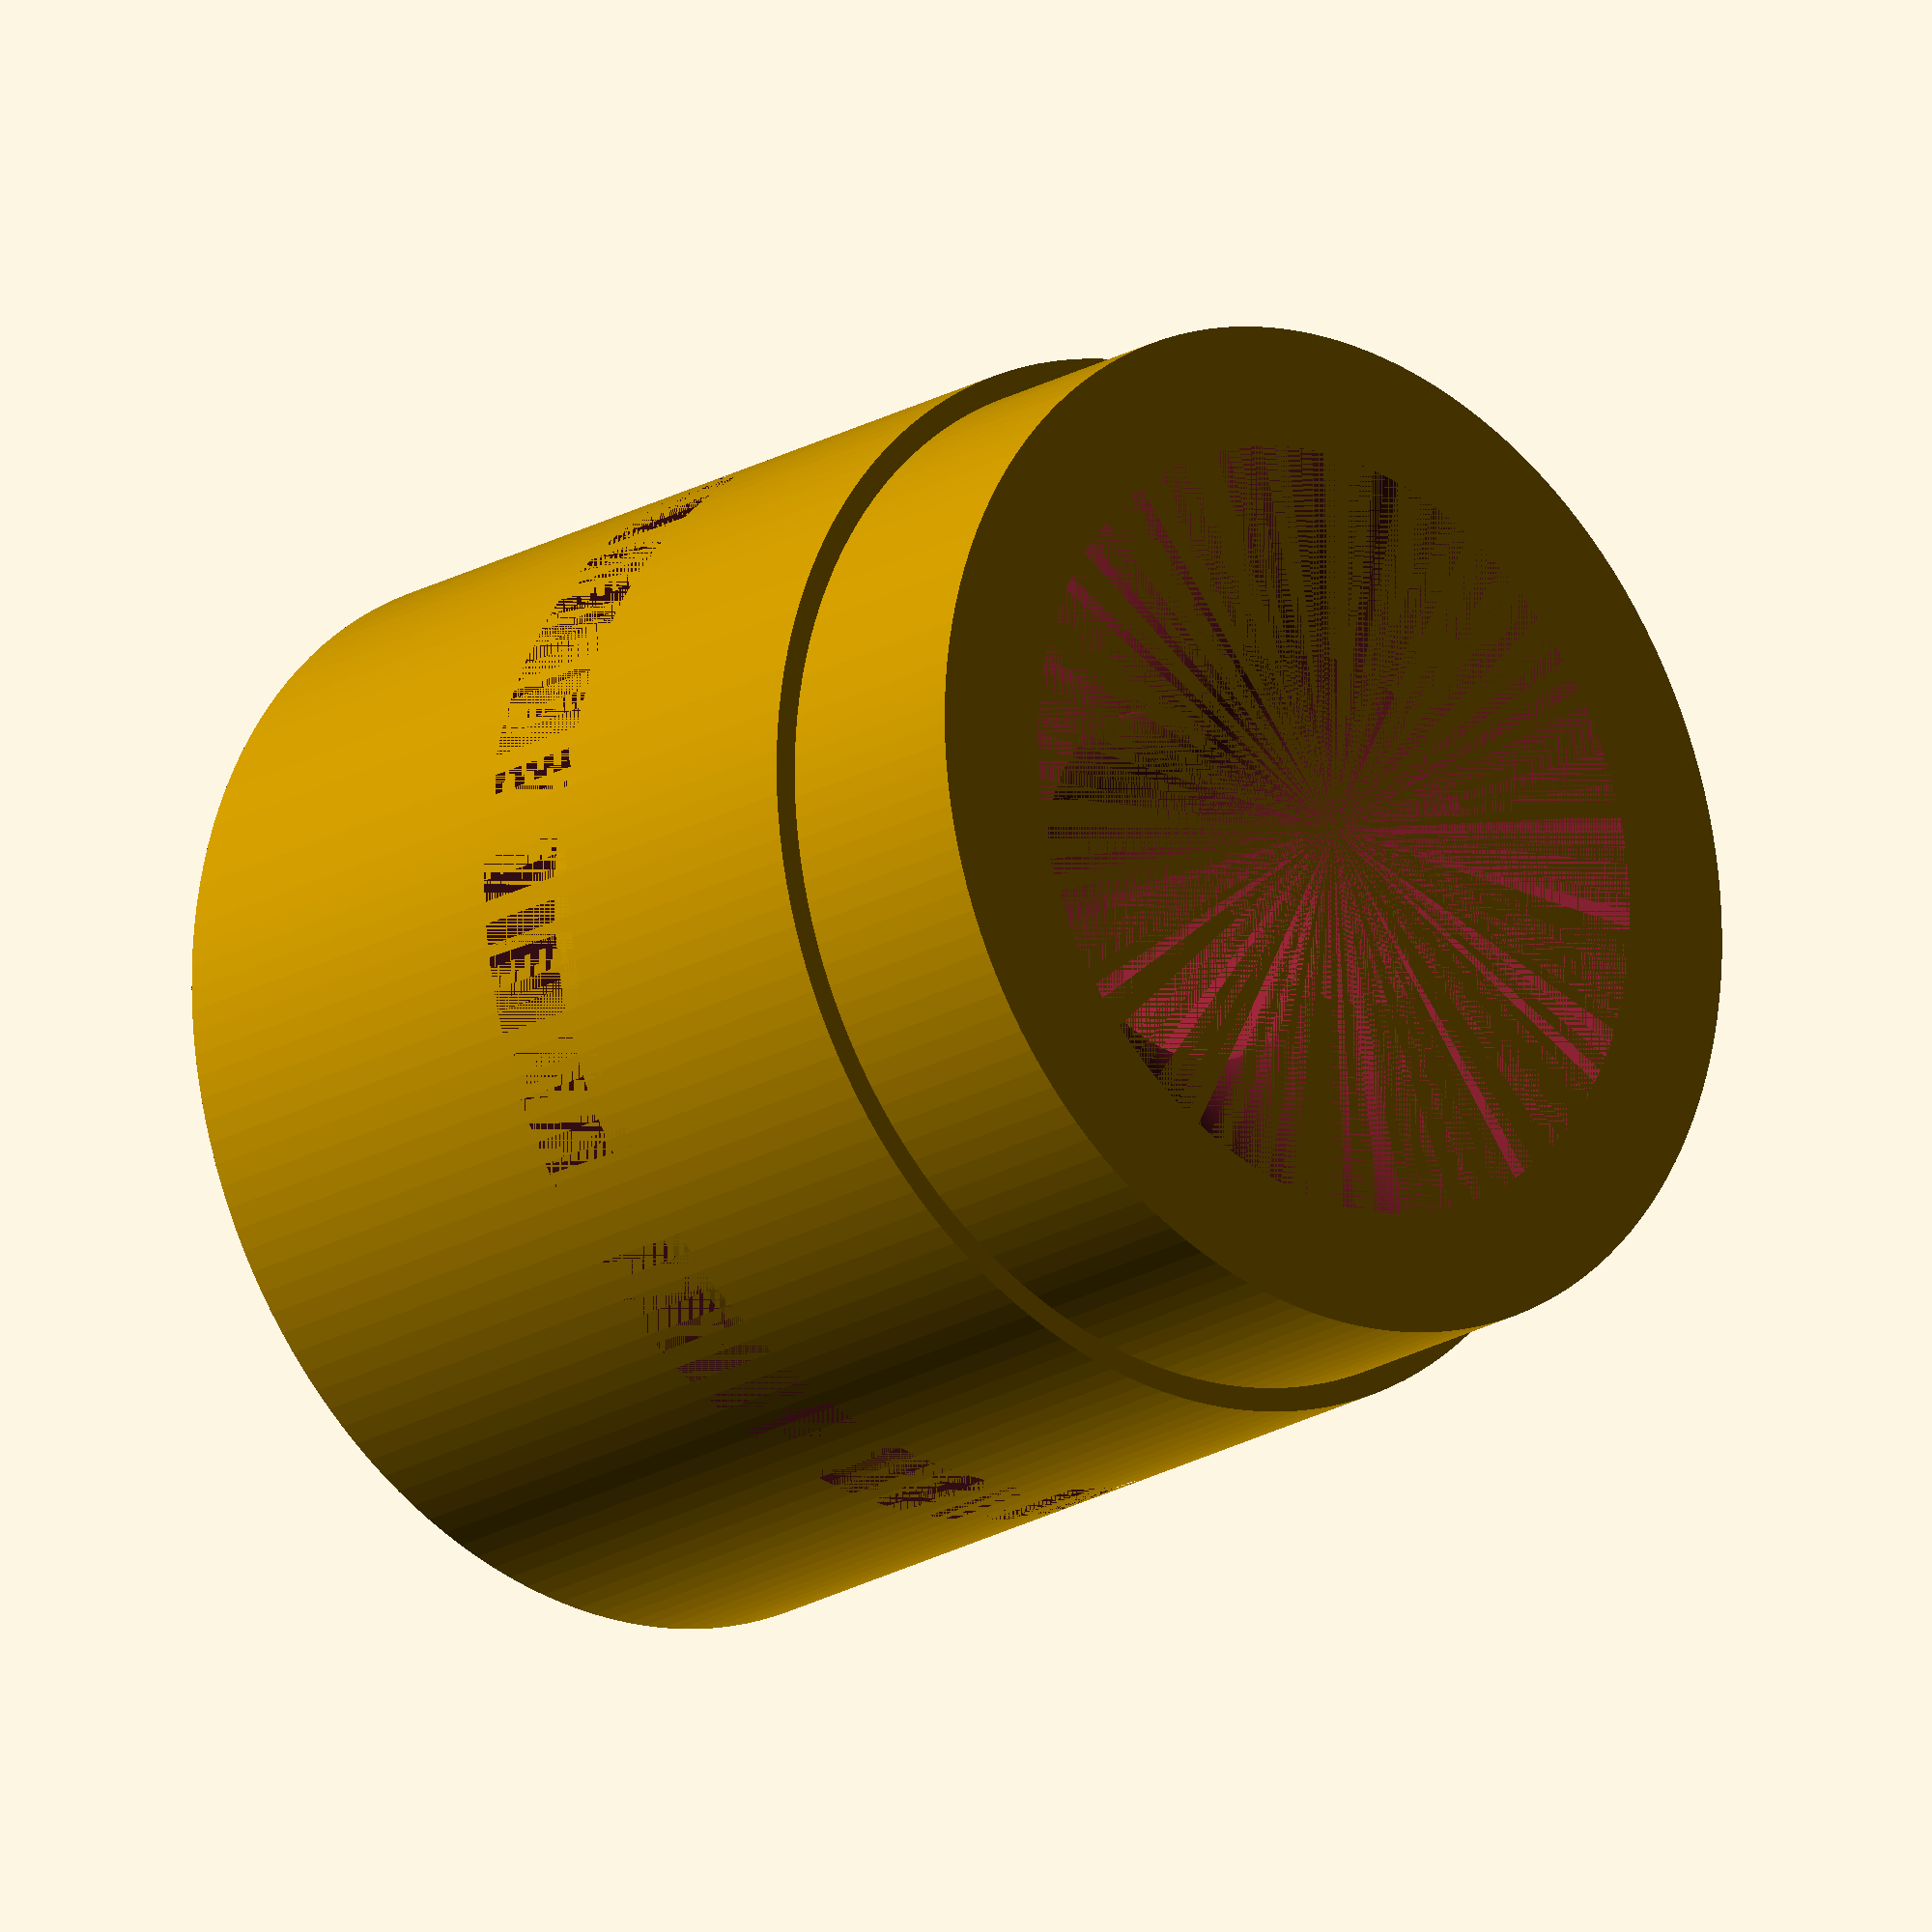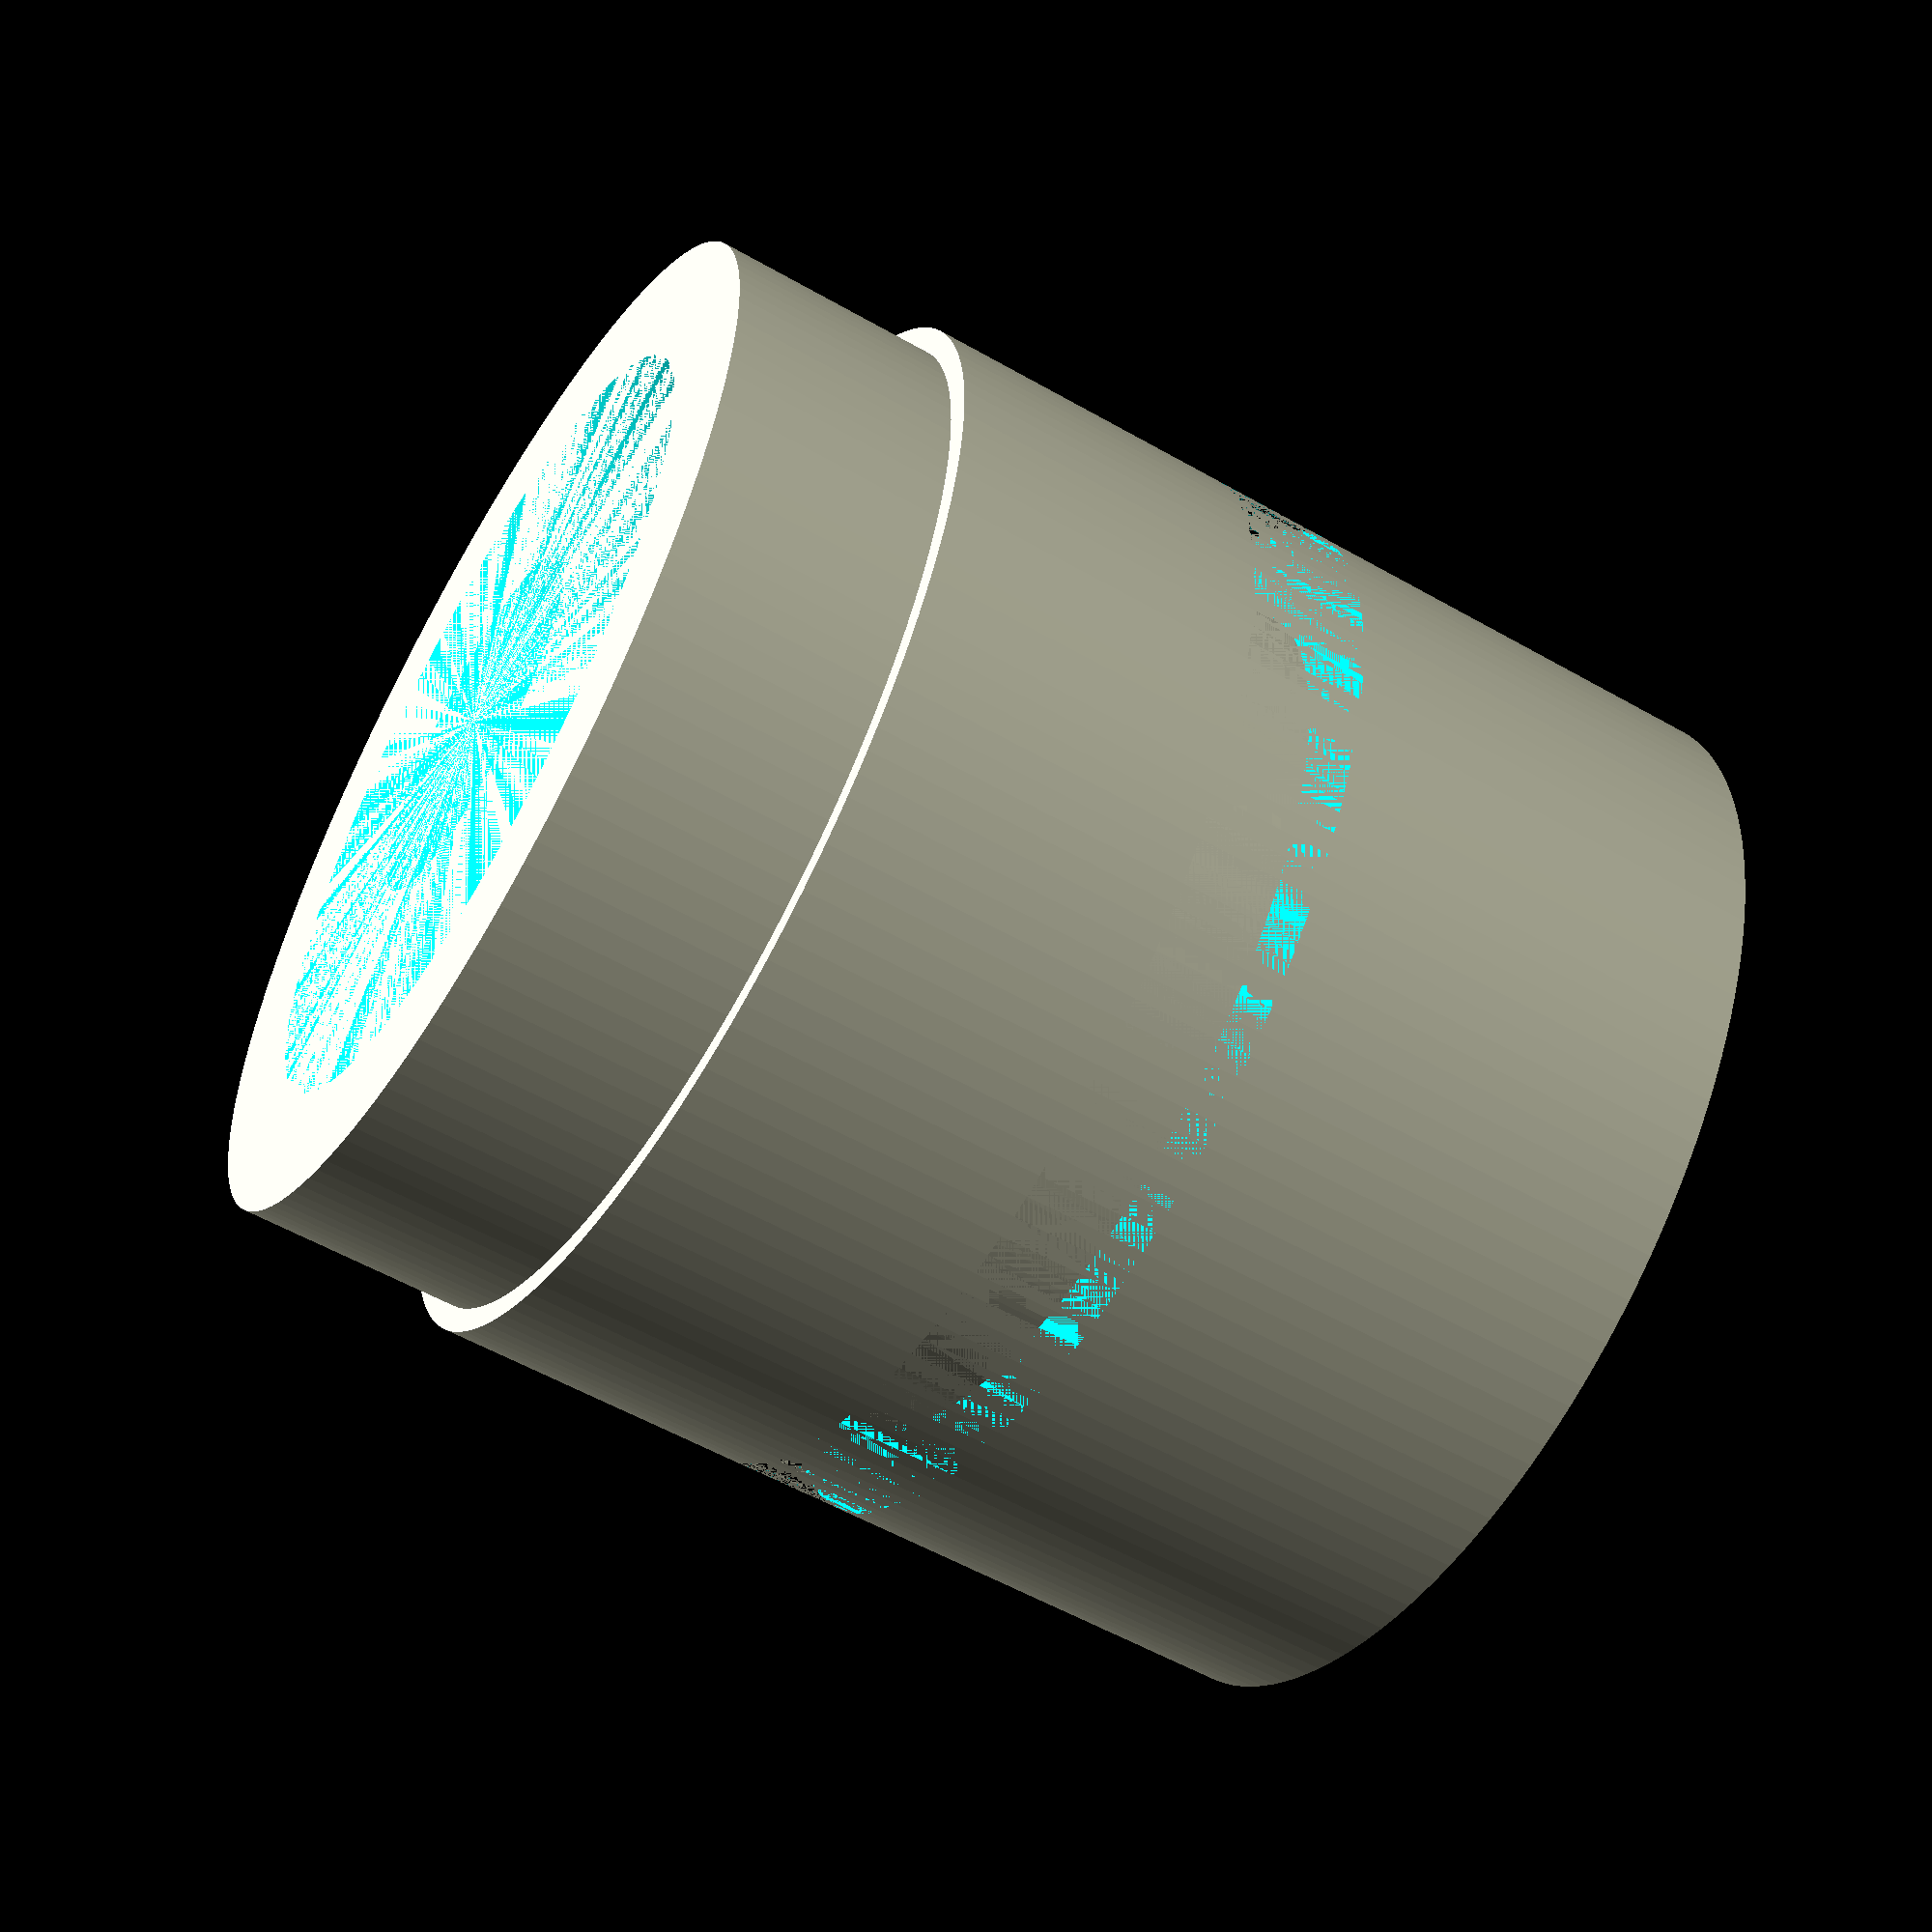
<openscad>
/*

Description: As it looks like Trucore hardware is no longer available, this is an attempt to model the truCore motors so that rocketers can get spare parts with help from a machinist
Author: Boris du Reau
motor type: 6 Grains 38 mm
part: nozzle

This need to be double checked
*/

nozzle_length= 34.29;
nozzle_throat= 11.2;
nozzle_outside_diam = 33.60;
oring_depth=2.9;
oring_height=3.8;
nozzle_shoulder_diameter = 32.1;
nozzle_shoulder_length = 7;
nozzle_exit_diameter = 22;
nozzle_exit_cone_height = 18.25;
nozzle_in_diameter = 24.5;
nozzle_in_height = 7;
$fn=150;
difference () {
    union() {
    cylinder(r=nozzle_outside_diam/2, h =nozzle_length - nozzle_shoulder_length);
    translate([0,0,nozzle_length - nozzle_shoulder_length]) cylinder(r= nozzle_shoulder_diameter/2, h=nozzle_shoulder_length);
    }

    //o-ring 
    translate ([0,0, (nozzle_length - nozzle_shoulder_length)/2 ]) difference () {
    cylinder(r= (nozzle_outside_diam/2) , h = oring_height);
    cylinder(r= (nozzle_outside_diam/2) - oring_depth, h = oring_height);
    }
    //nozzle throat
    cylinder(r=nozzle_throat/2, h=nozzle_length);

    
    translate([0,0,nozzle_length-nozzle_in_height])cylinder(r1 = nozzle_throat/2, r2= nozzle_in_diameter/2, h = nozzle_in_height);
    cylinder(r1=nozzle_exit_diameter/2, r2 =nozzle_throat/2, h = nozzle_exit_cone_height);
}

</openscad>
<views>
elev=19.2 azim=141.0 roll=318.5 proj=o view=wireframe
elev=235.8 azim=165.8 roll=121.0 proj=p view=solid
</views>
